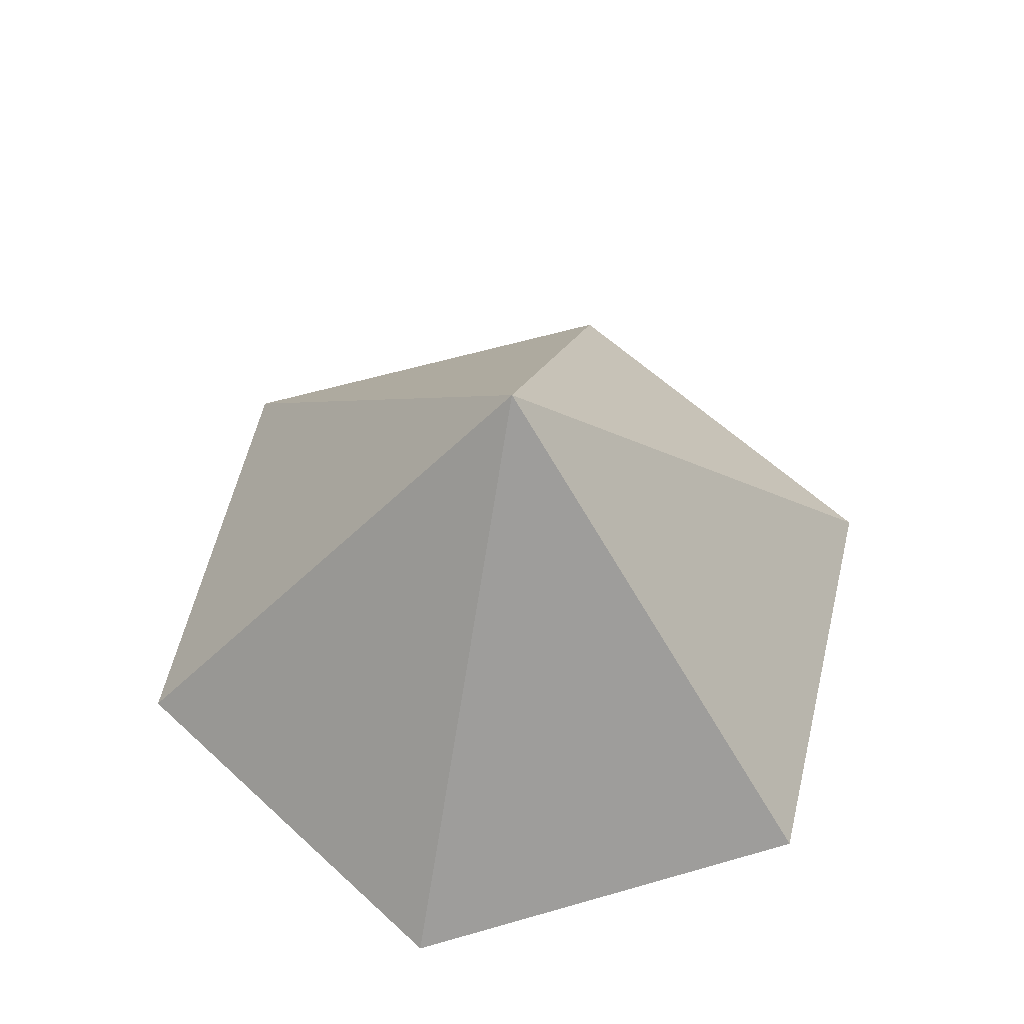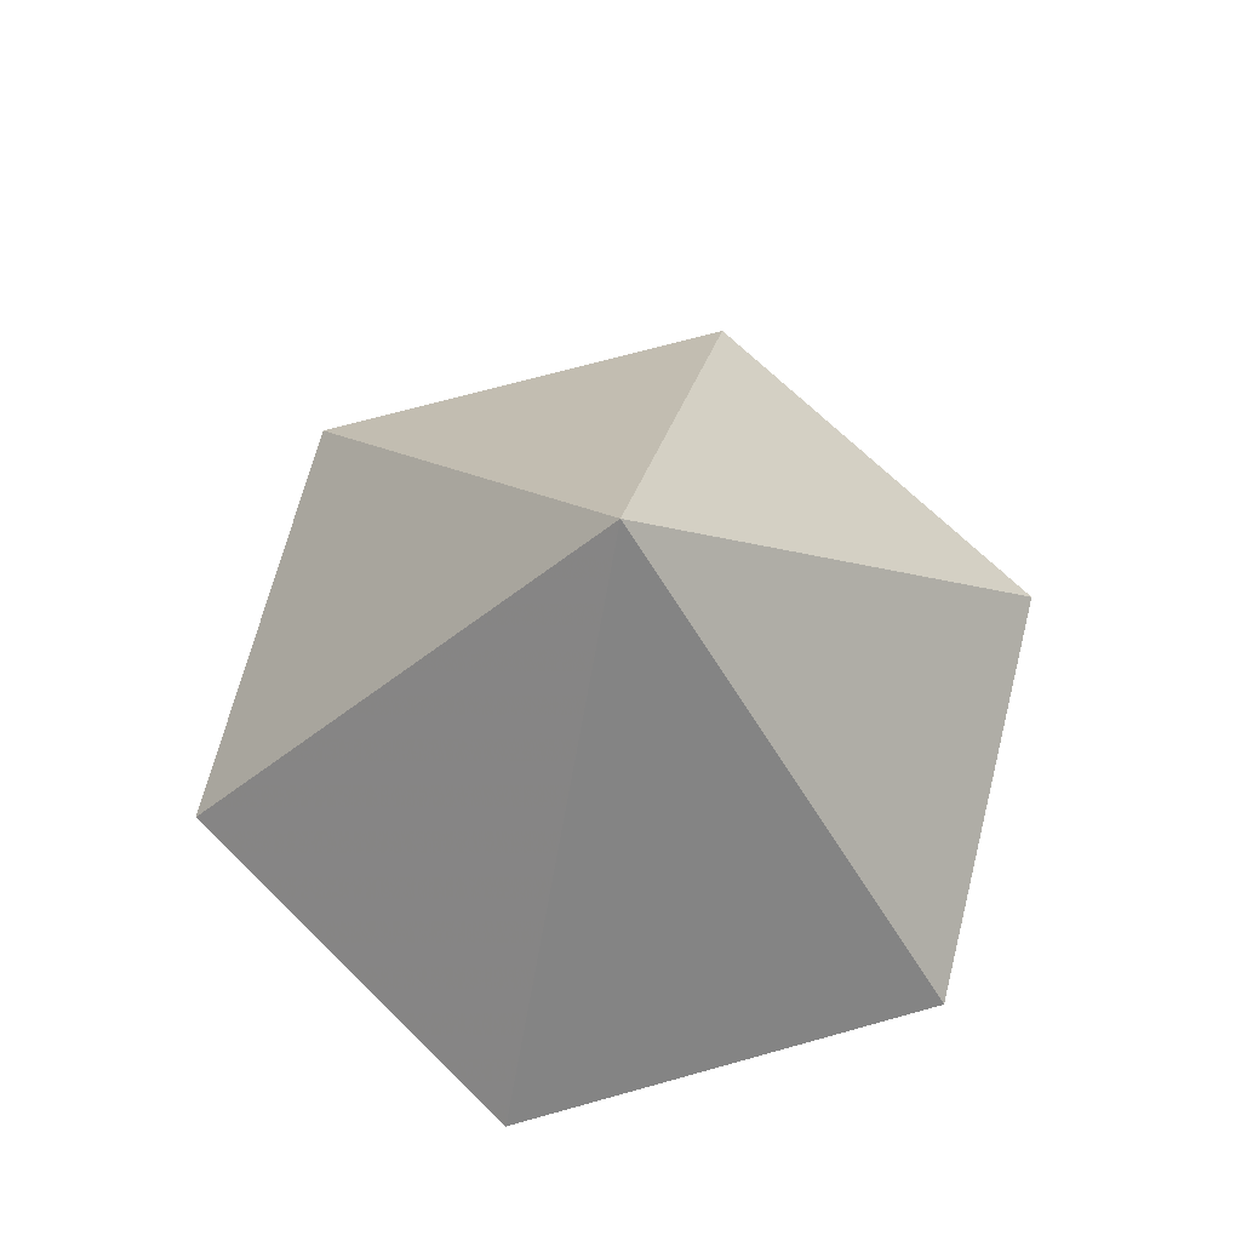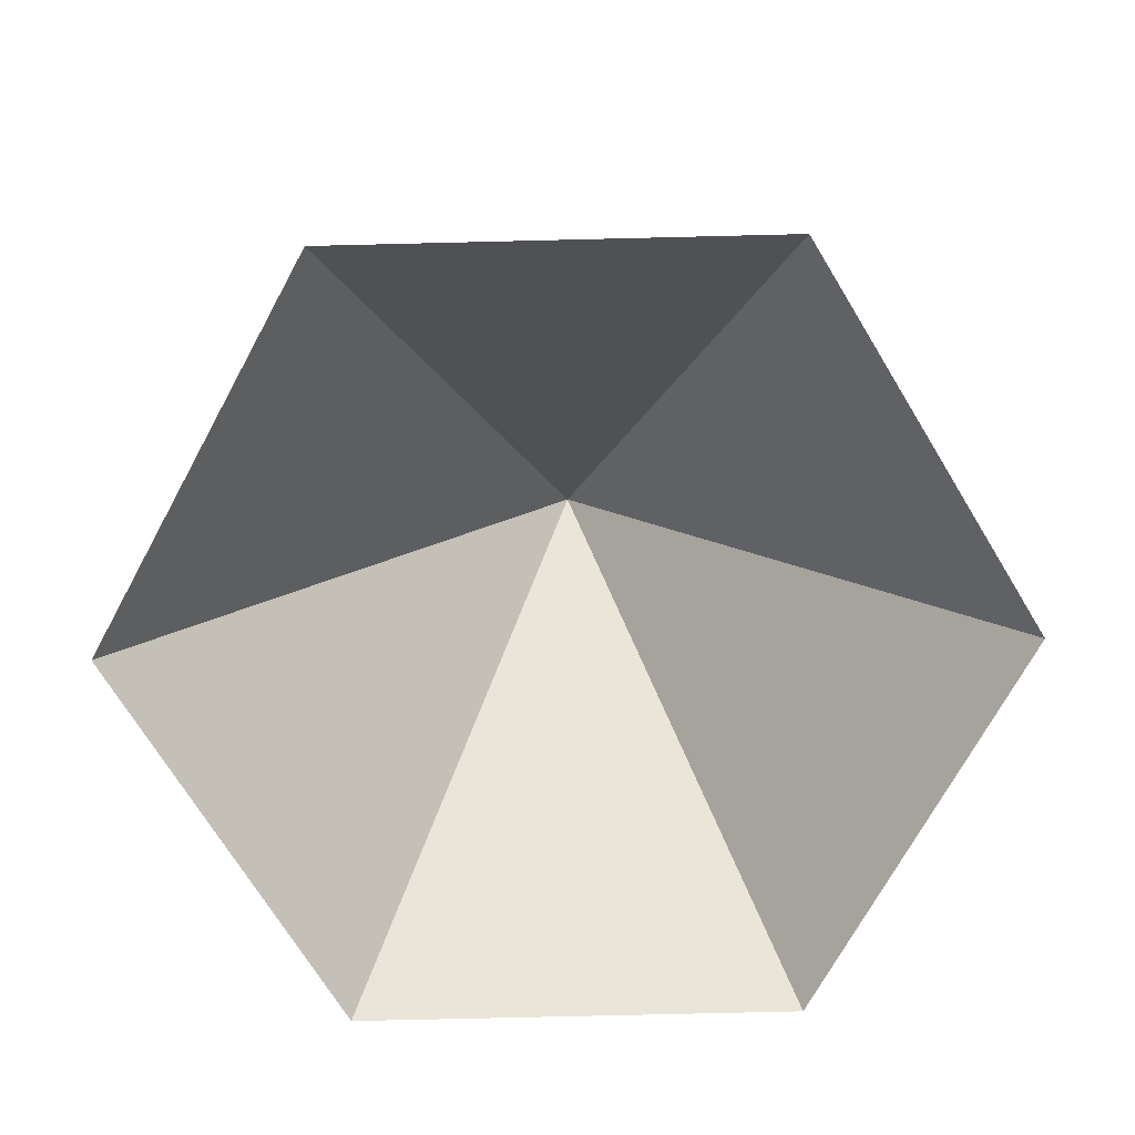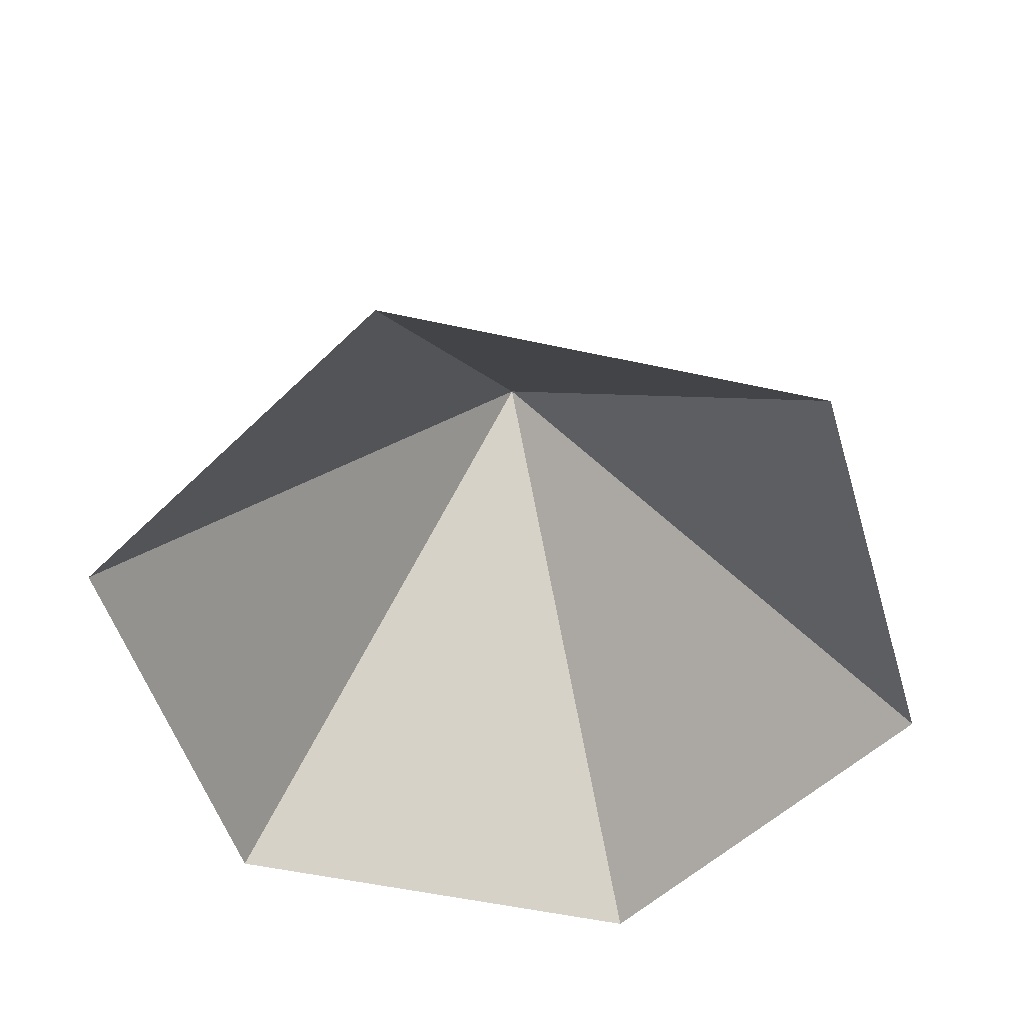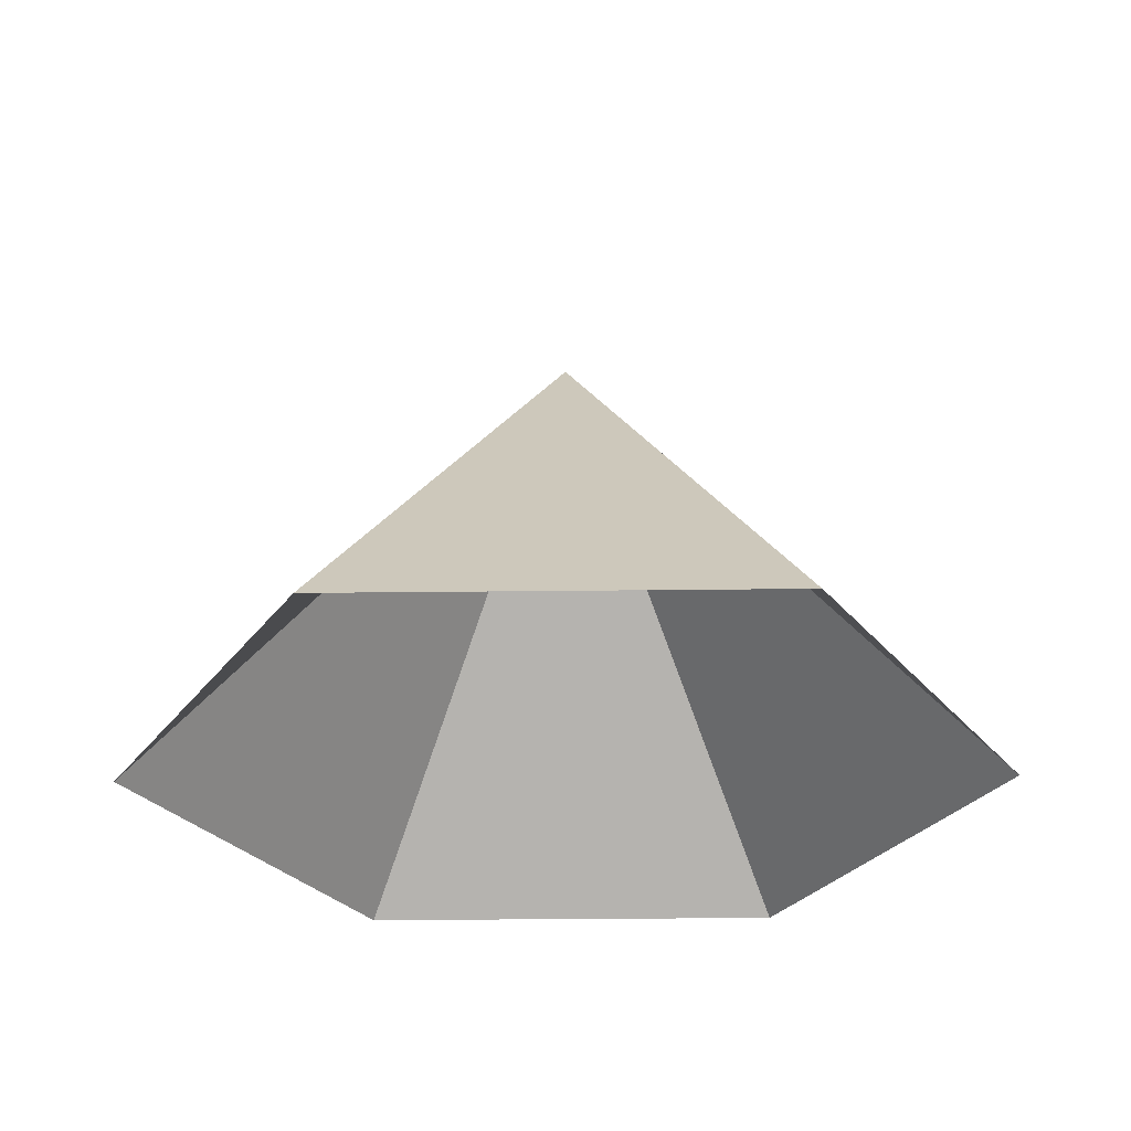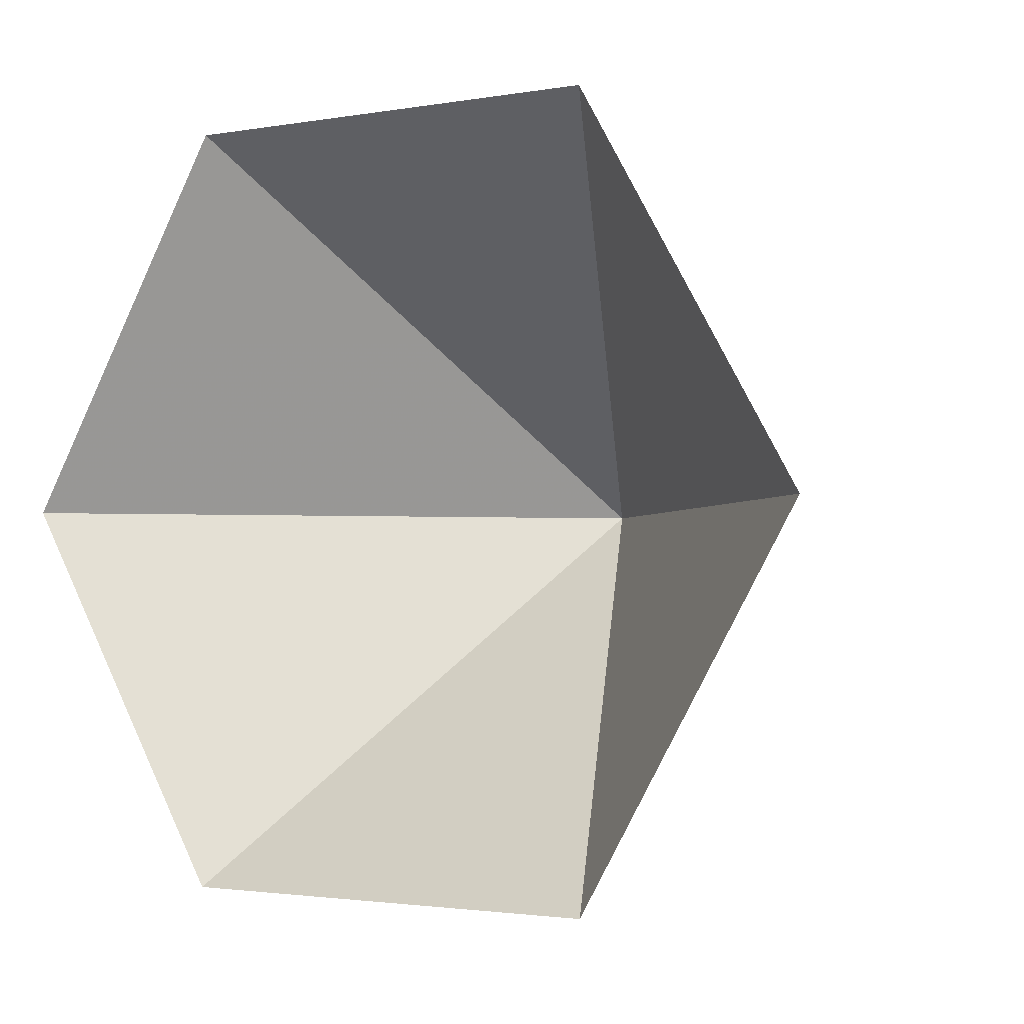
<metadata>
{"format":"obj","ext":"obj","renderer":"f3d","projection":"perspective","resolution":1024,"background":"white","views":[{"elev":59.4,"azim":-136.5,"up":"+Z"},{"elev":68.7,"azim":-75.6,"up":"+Z"},{"elev":-71.4,"azim":1.4,"up":"+Z"},{"elev":-51.9,"azim":106.6,"up":"+Z"},{"elev":-29.2,"azim":1.0,"up":"+Z"},{"elev":-2.1,"azim":-148.1,"up":"+Y"}]}
</metadata>
<code>
v 0 0 0
v 4.814 0 0
v 7.221 4.169 0
v 4.814 8.338 0
v 0 8.338 0
v -2.407 4.169 0
v 2.407 4.169 5.188
f 1 2 7
f 2 3 7
f 3 4 7
f 4 5 7
f 5 6 7
f 6 1 7

</code>
